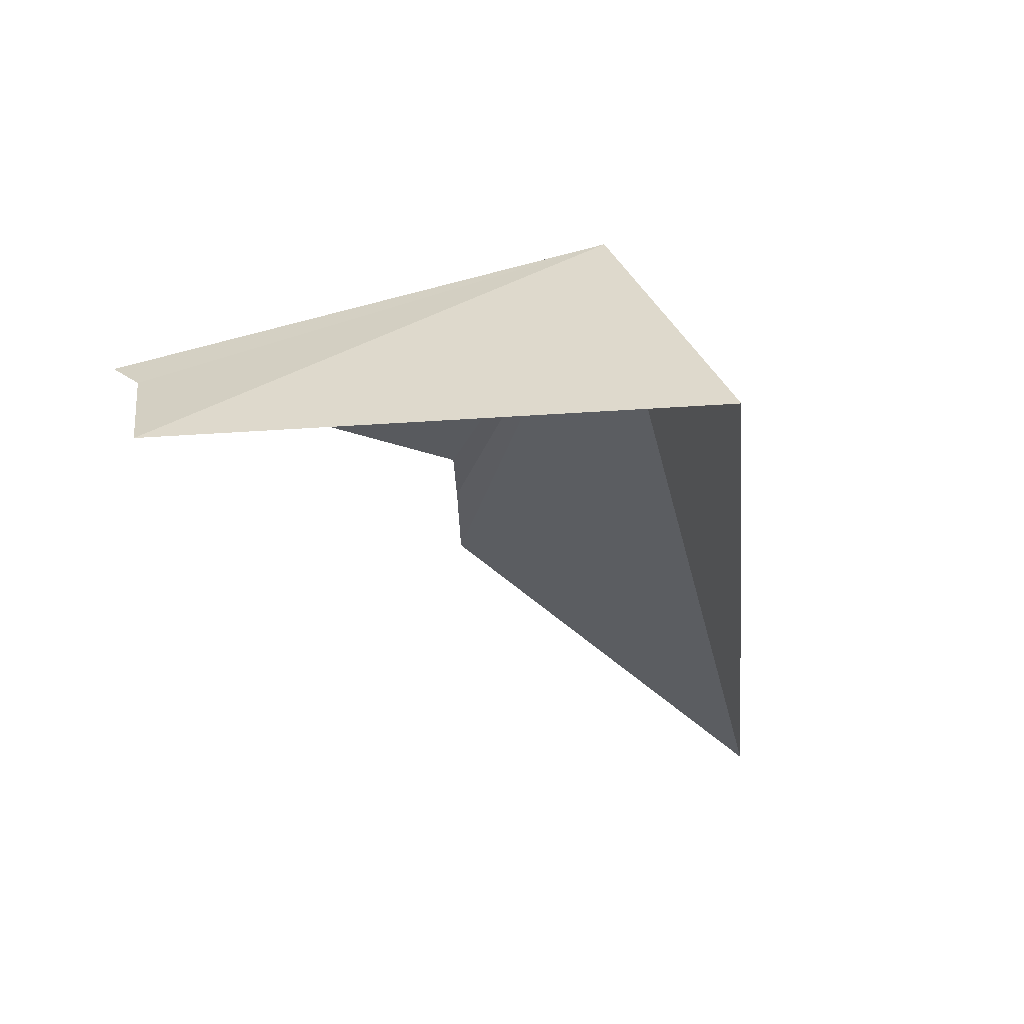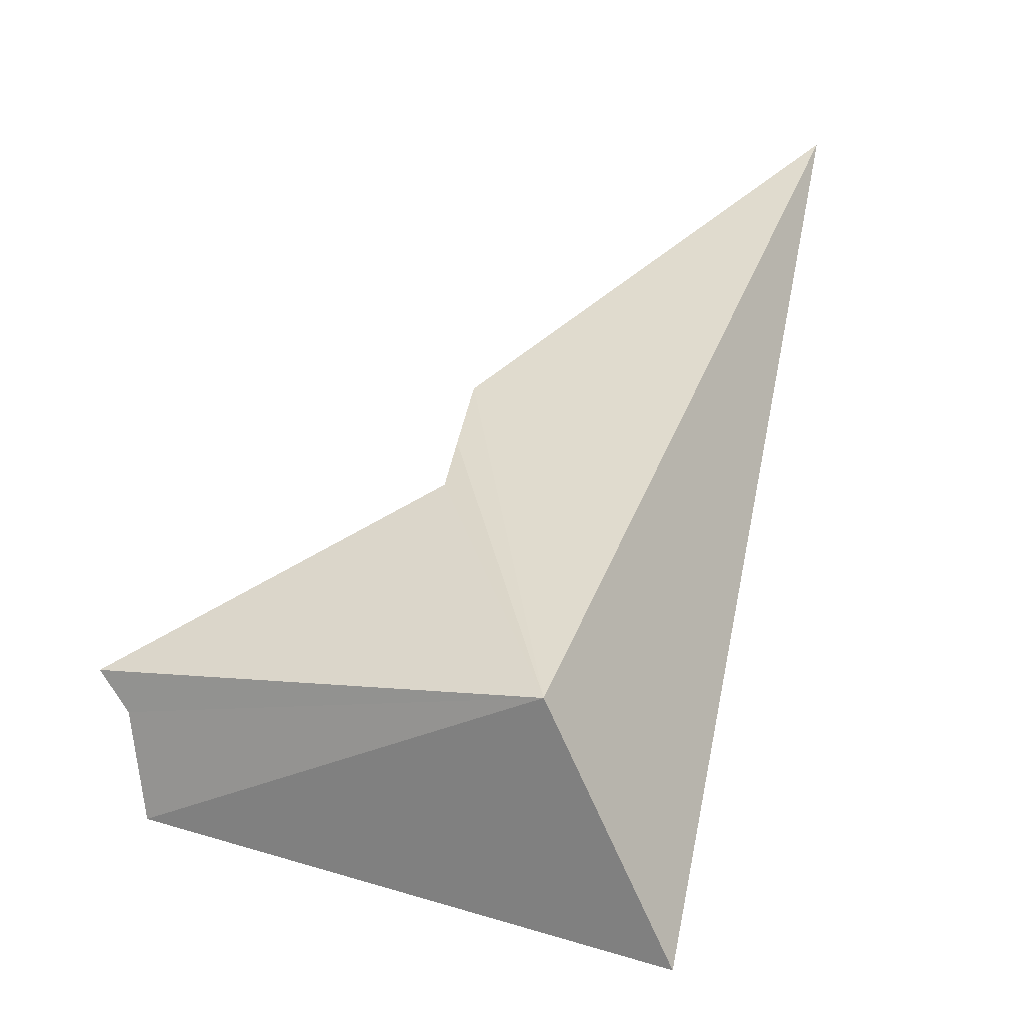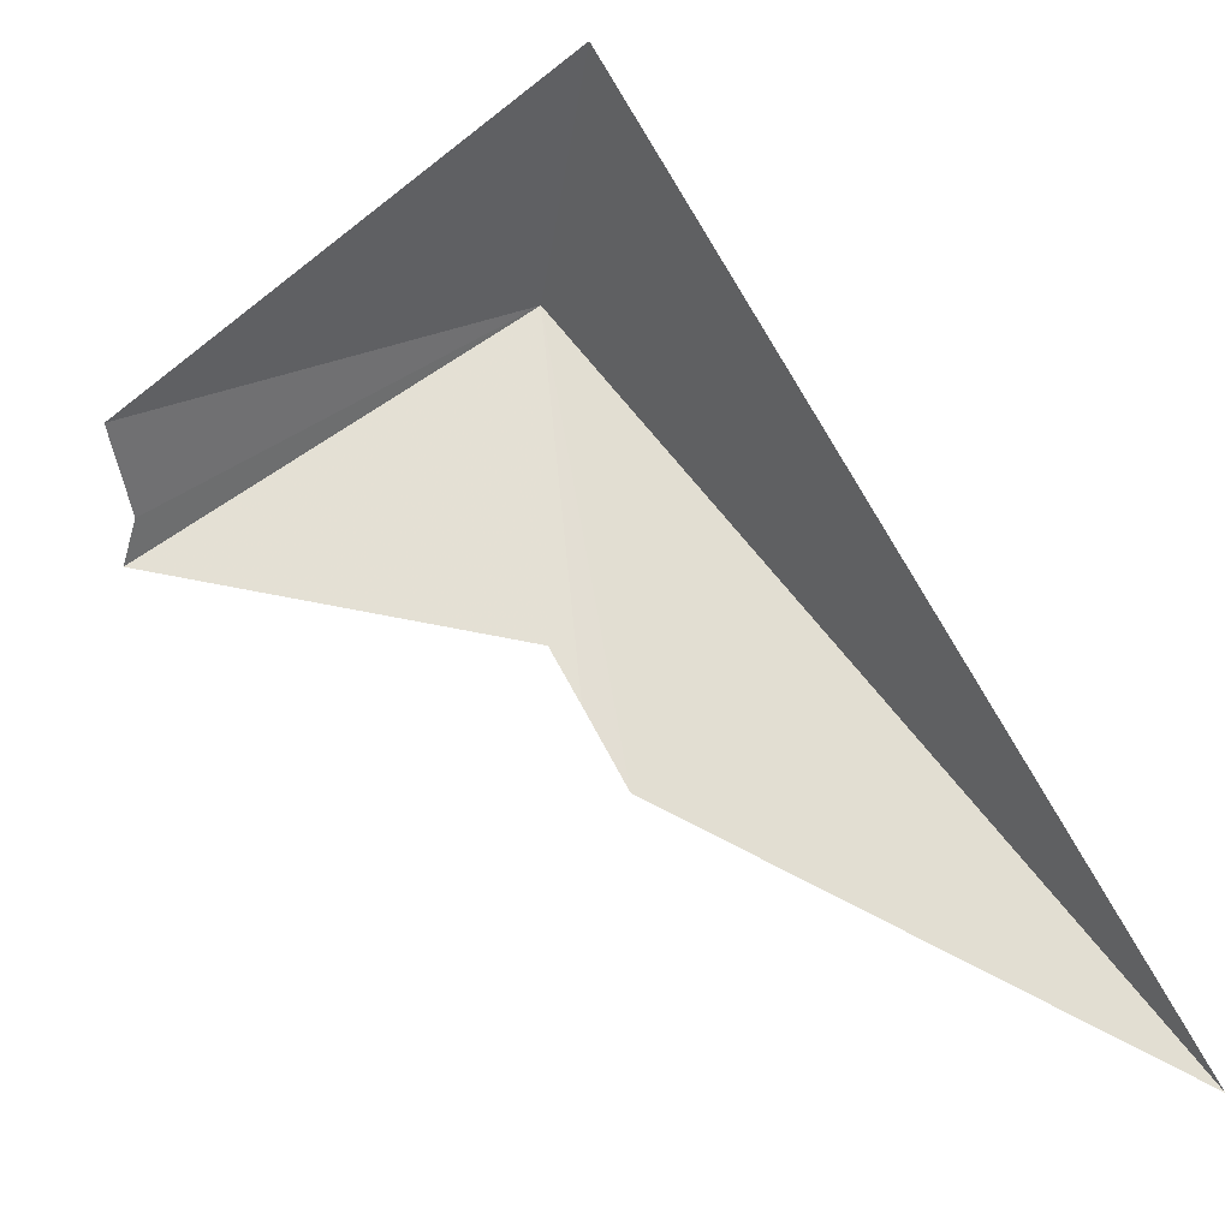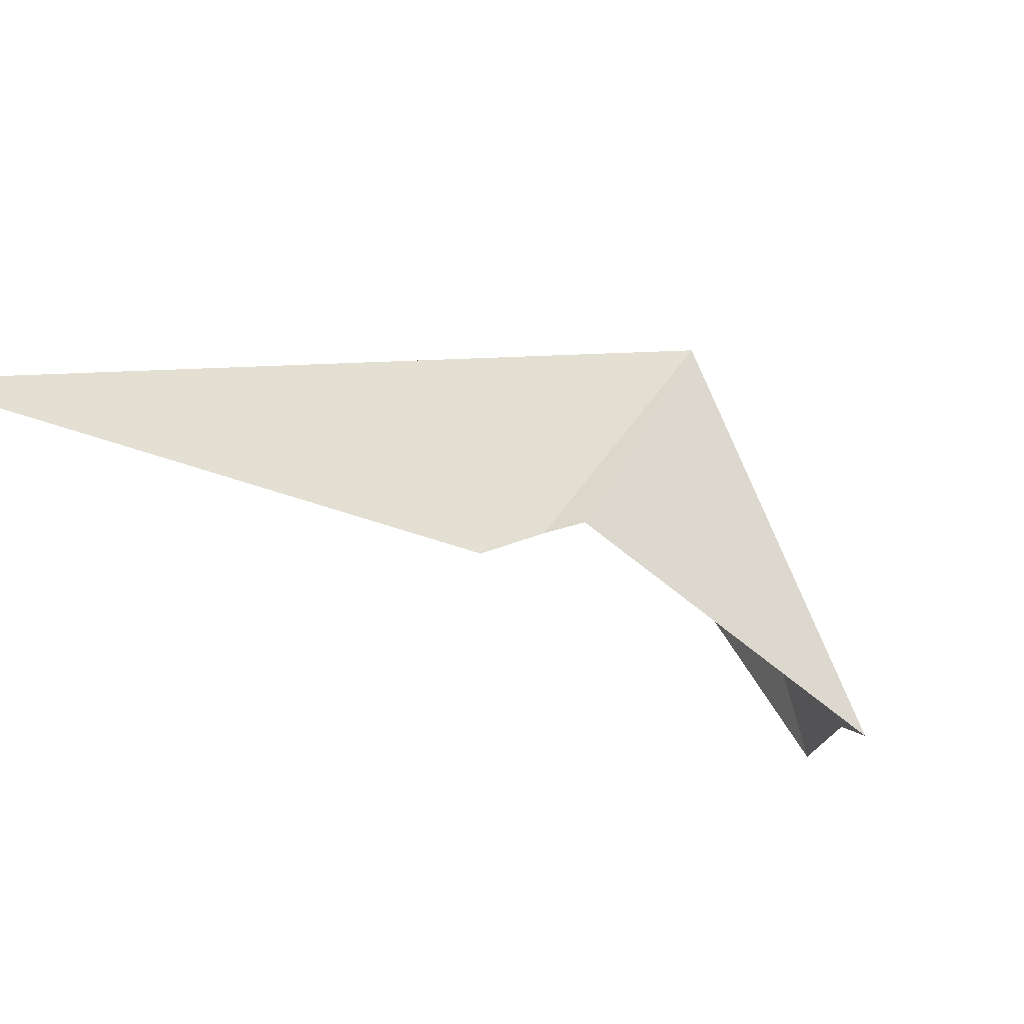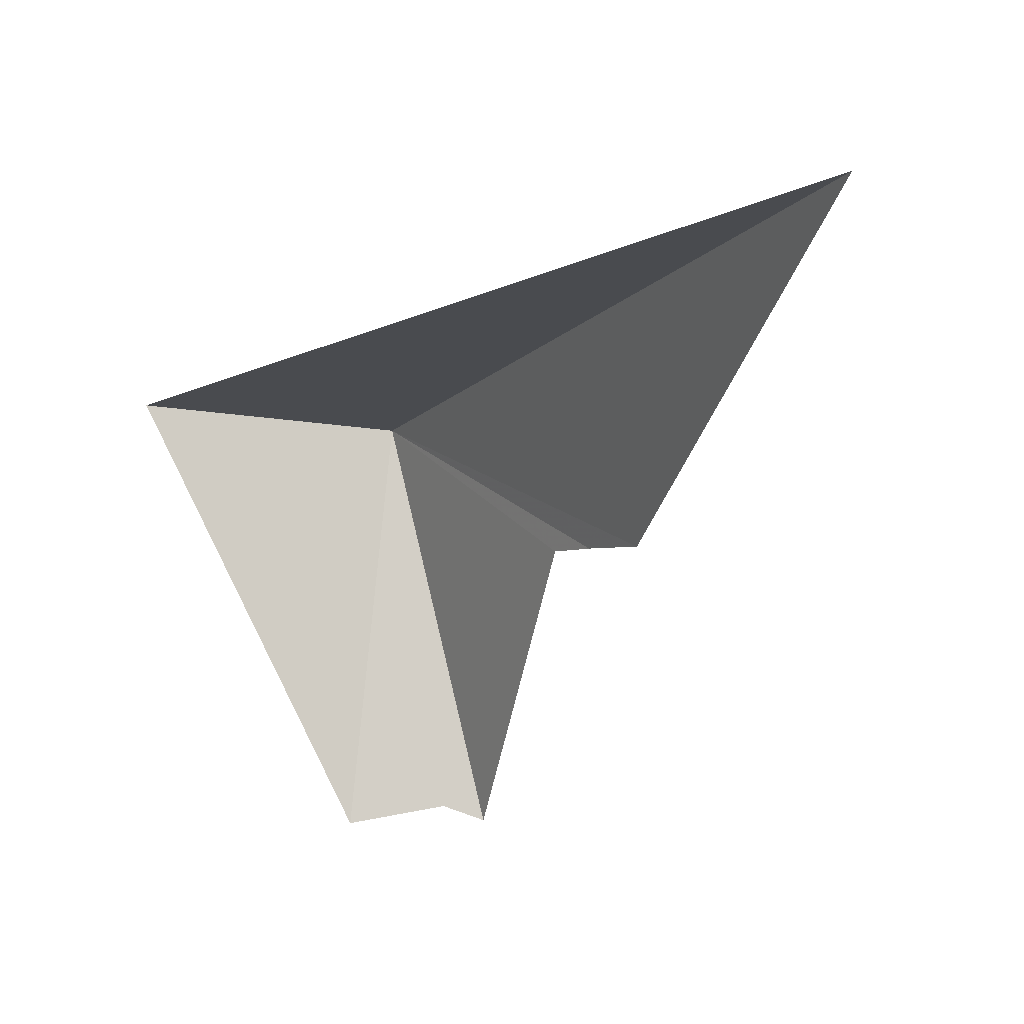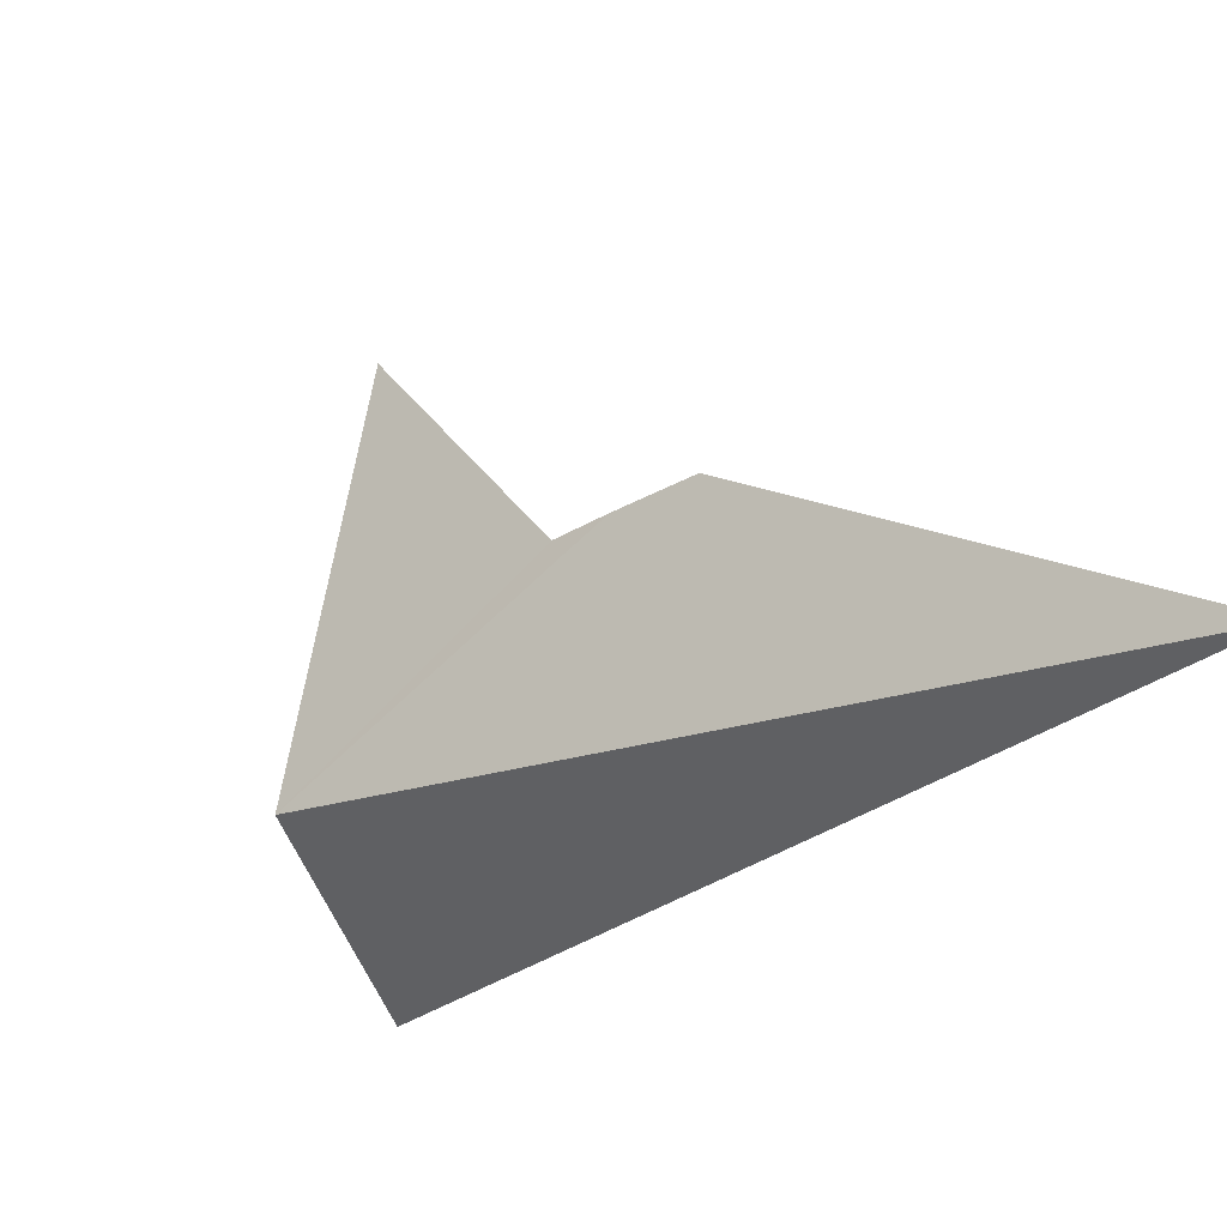
<metadata>
{"format":"obj","ext":"obj","renderer":"f3d","projection":"perspective","resolution":1024,"background":"white","views":[{"elev":-72.9,"azim":159.7,"up":"+Z"},{"elev":1.9,"azim":170.1,"up":"+Z"},{"elev":-55.9,"azim":-163.0,"up":"+Y"},{"elev":69.9,"azim":34.0,"up":"+Z"},{"elev":-60.6,"azim":-74.5,"up":"+Y"},{"elev":61.2,"azim":-116.1,"up":"+Z"}]}
</metadata>
<code>
v -137.2 -22.83 70.99
v -137.5 -22.93 70.38
v -138.3 -24.32 72.33
v -136.4 -23.49 70.66
v -136.4 -23.45 70.91
v -136.3 -23.47 71
v -137.1 -23.52 71.42
v -137.2 -23.63 71.52
v -137.2 -23.79 71.65
f 1 6 5
f 1 5 4
f 1 8 7
f 1 9 8
f 1 2 3
f 1 4 2
f 1 7 6
f 1 3 9

</code>
